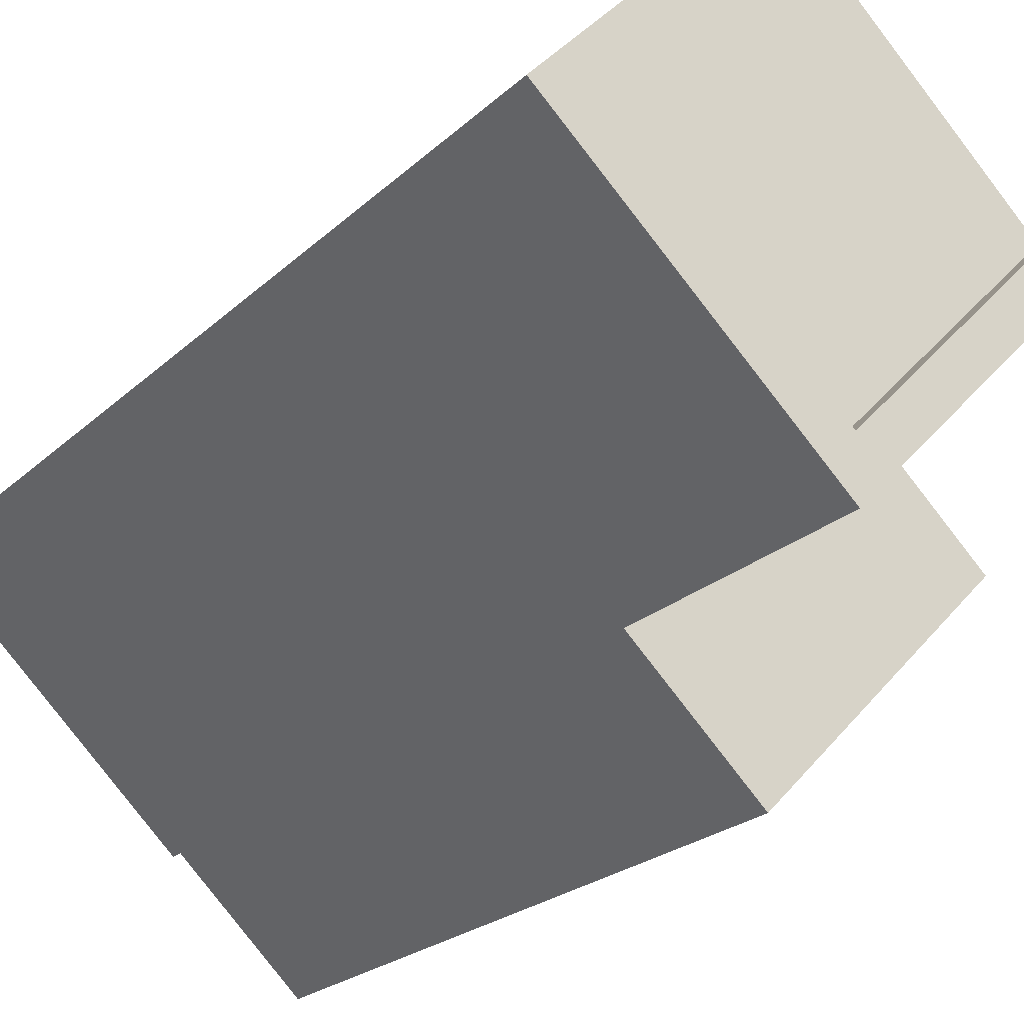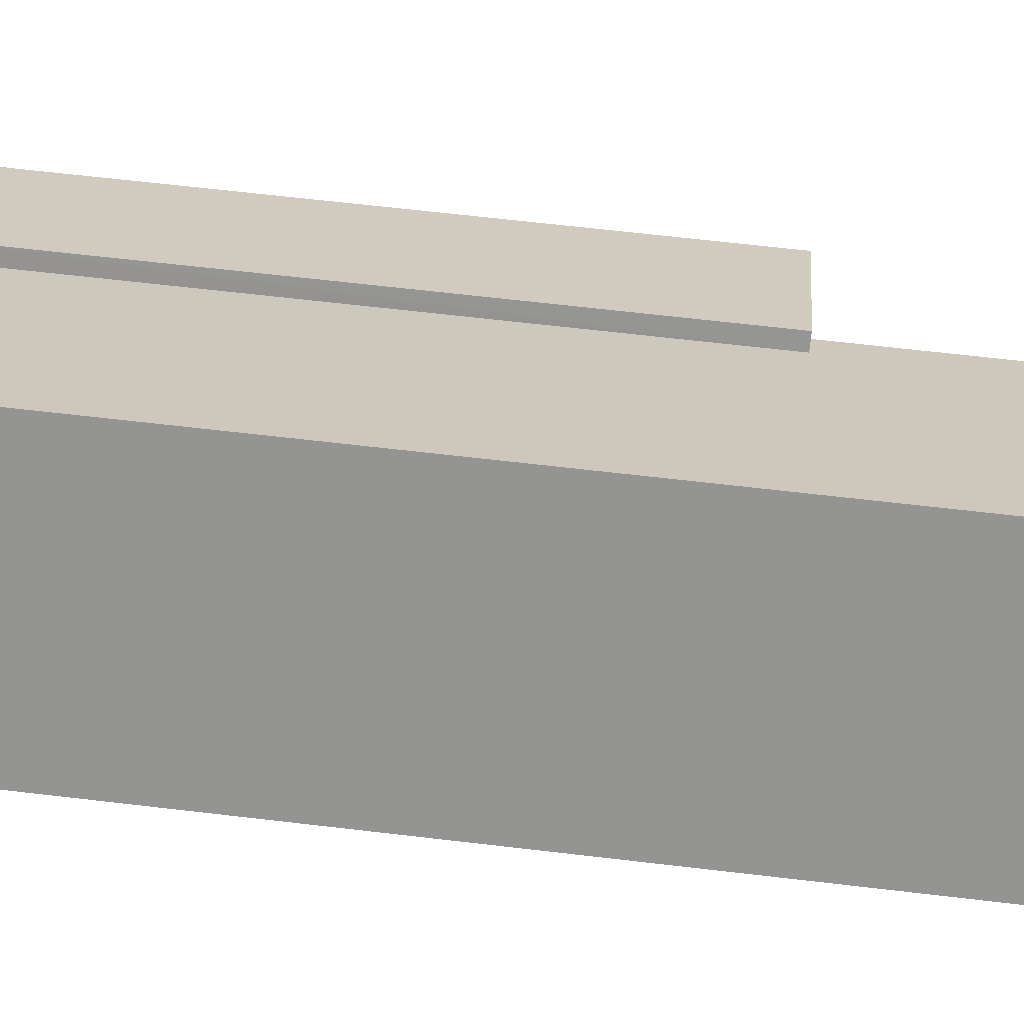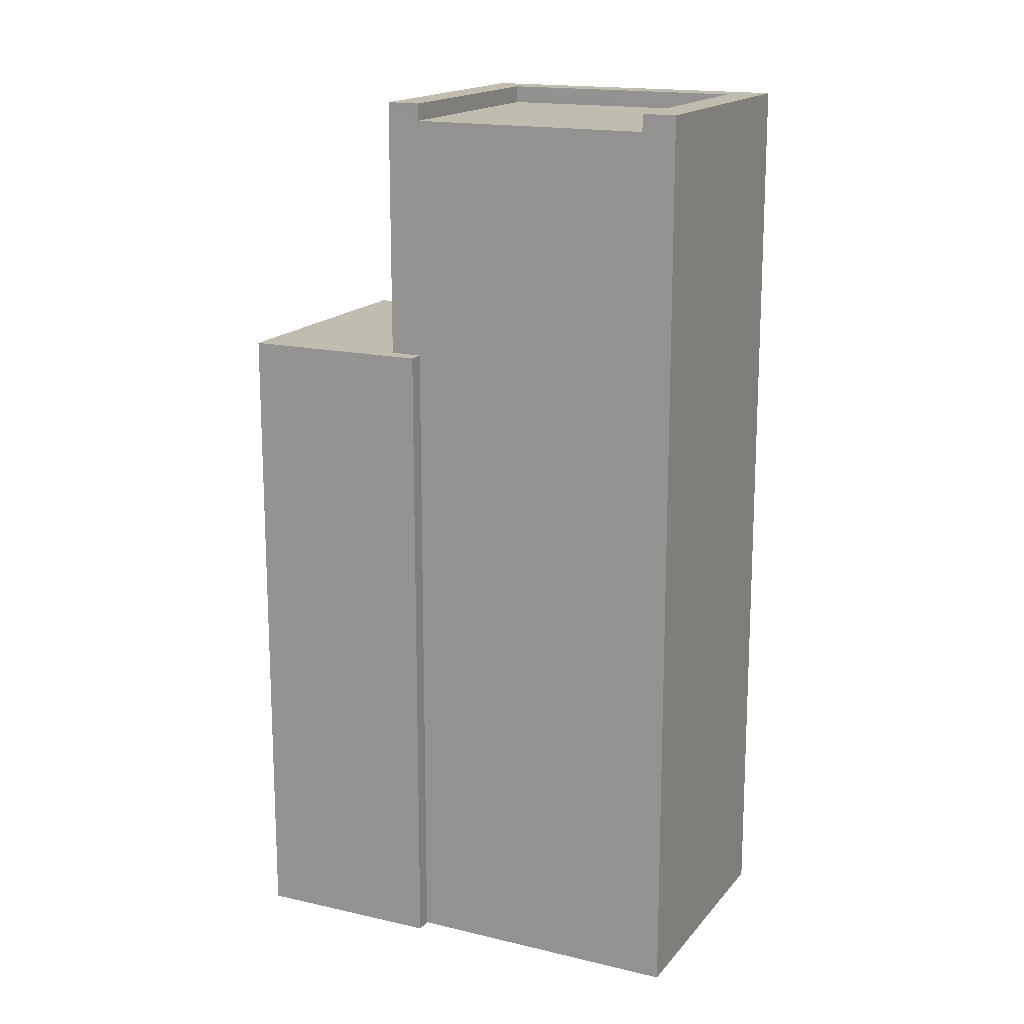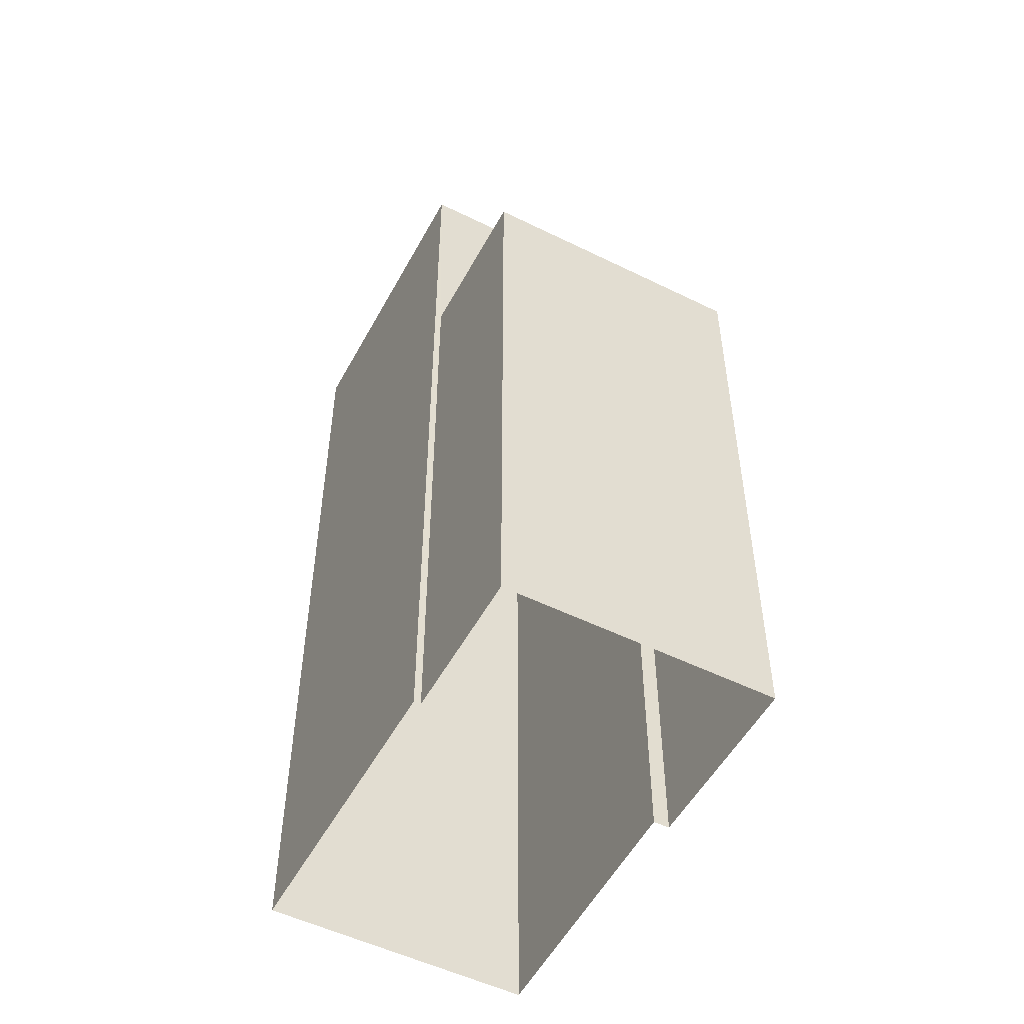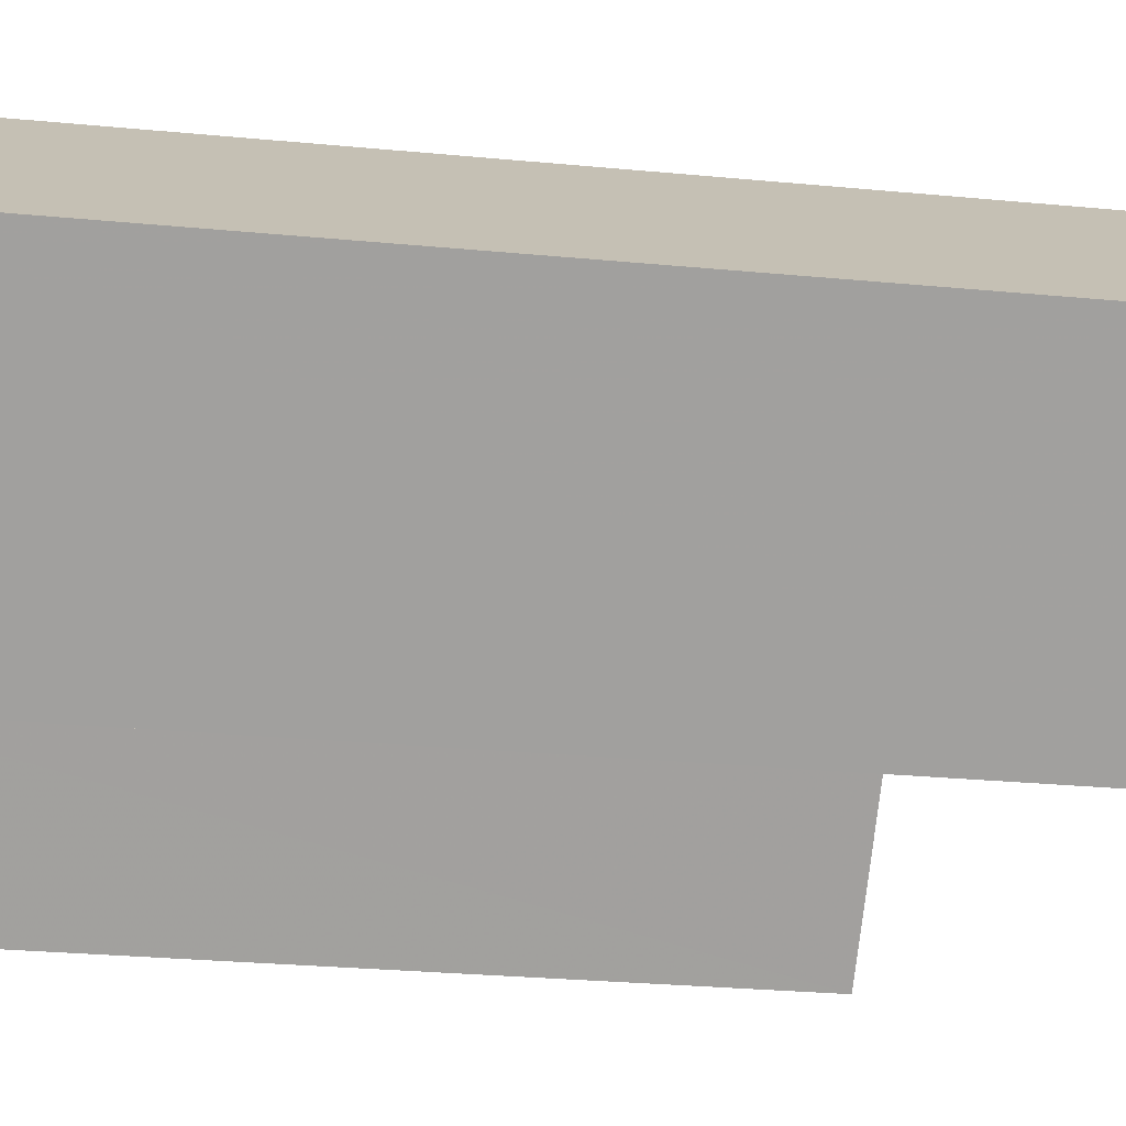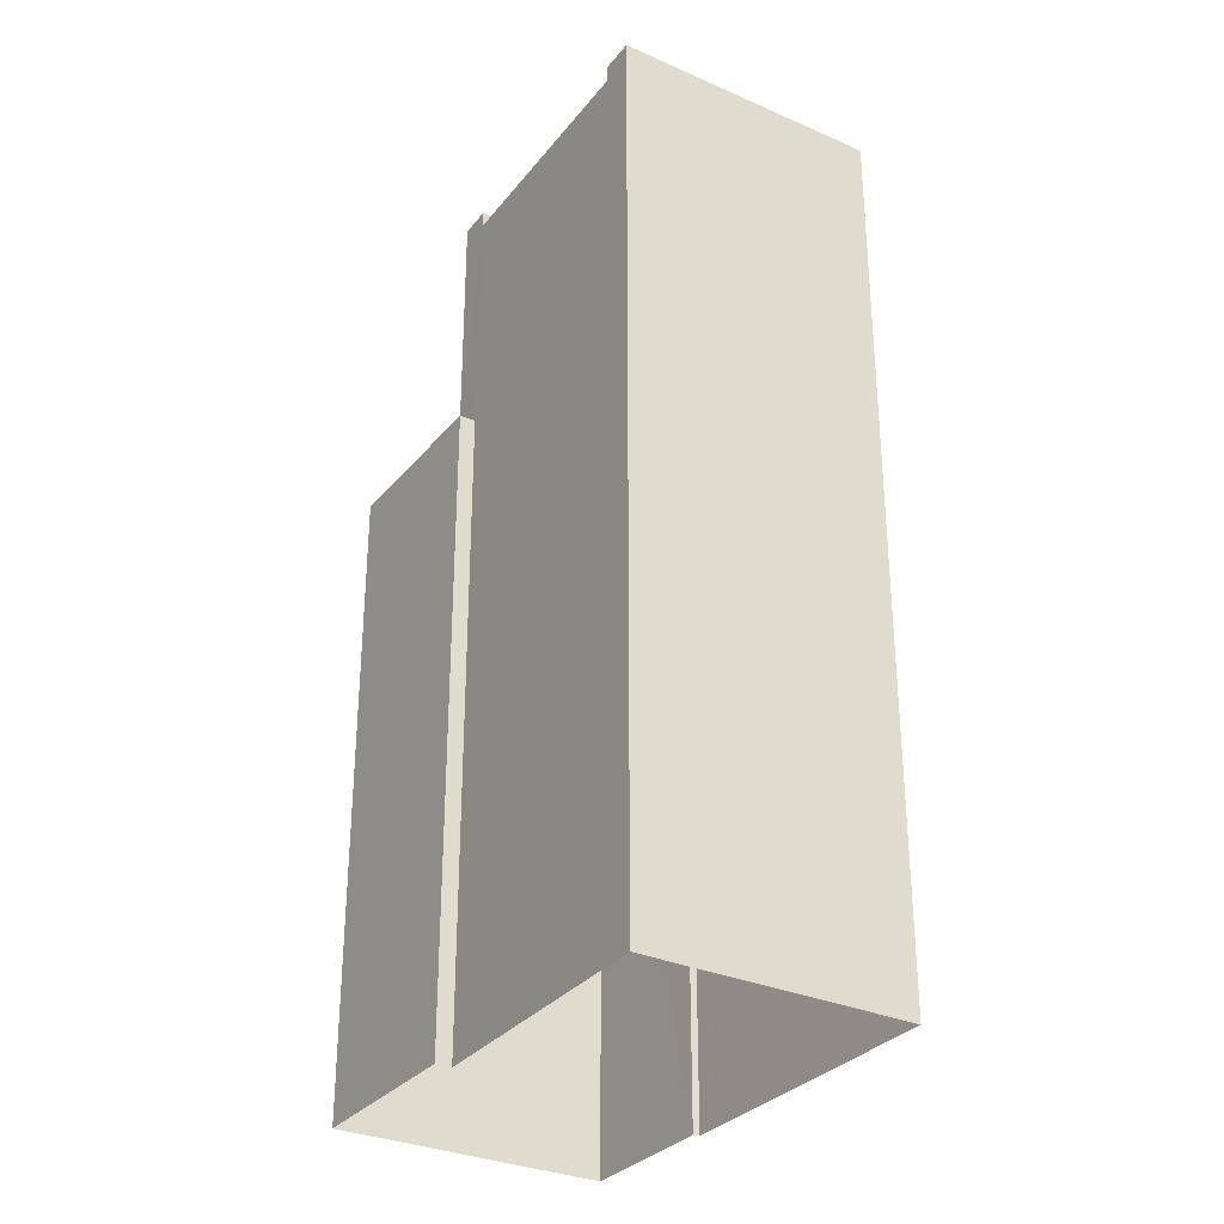
<metadata>
{"format":"obj","ext":"obj","renderer":"f3d","projection":"perspective","resolution":1024,"background":"white","views":[{"elev":-21.0,"azim":-31.2,"up":"+Y"},{"elev":66.7,"azim":-83.3,"up":"+Y"},{"elev":16.4,"azim":161.2,"up":"+Z"},{"elev":-52.6,"azim":17.9,"up":"+Z"},{"elev":-27.6,"azim":-98.3,"up":"+Y"},{"elev":-31.1,"azim":-166.4,"up":"+Z"}]}
</metadata>
<code>
v -5819 -3.665e+04 1.95
v -5817 -3.665e+04 1.949
v -5822 -3.665e+04 1.95
v -5819 -3.665e+04 1.948
v -5819 -3.665e+04 1.948
v -5816 -3.665e+04 1.949
v -5814 -3.665e+04 1.948
v -5817 -3.666e+04 1.948
v -5822 -3.665e+04 15.05
v -5819 -3.665e+04 15.05
v -5817 -3.665e+04 15.05
v -5819 -3.665e+04 15.05
v -5819 -3.665e+04 15.29
v -5816 -3.665e+04 15.3
v -5819 -3.665e+04 15.3
v -5822 -3.665e+04 15.3
v -5822 -3.665e+04 15.3
v -5819 -3.665e+04 15.3
v -5819 -3.665e+04 15.3
v -5817 -3.665e+04 15.3
v -5819 -3.665e+04 11.51
v -5817 -3.666e+04 11.51
v -5816 -3.665e+04 11.52
v -5817 -3.665e+04 11.52
v -5816 -3.665e+04 11.52
v -5814 -3.665e+04 11.51
f 1 2 3
f 4 3 5
f 2 6 7
f 8 5 7
f 3 2 5
f 5 2 7
f 9 10 11
f 12 9 11
f 13 14 15
f 13 16 17
f 16 18 17
f 16 19 18
f 14 20 15
f 13 15 16
f 21 22 23
f 24 23 25
f 25 23 26
f 23 22 26
f 1 18 12
f 2 1 24
f 18 19 12
f 23 11 14
f 24 11 23
f 11 20 14
f 12 11 24
f 1 12 24
f 4 5 21
f 4 21 13
f 21 14 13
f 21 23 14
f 13 17 3
f 4 13 3
f 17 18 1
f 3 17 1
f 15 11 10
f 15 20 11
f 15 10 9
f 16 15 9
f 16 9 12
f 19 16 12
f 22 8 7
f 26 22 7
f 5 8 22
f 21 5 22
f 24 25 6
f 2 24 6
f 26 7 6
f 25 26 6

</code>
